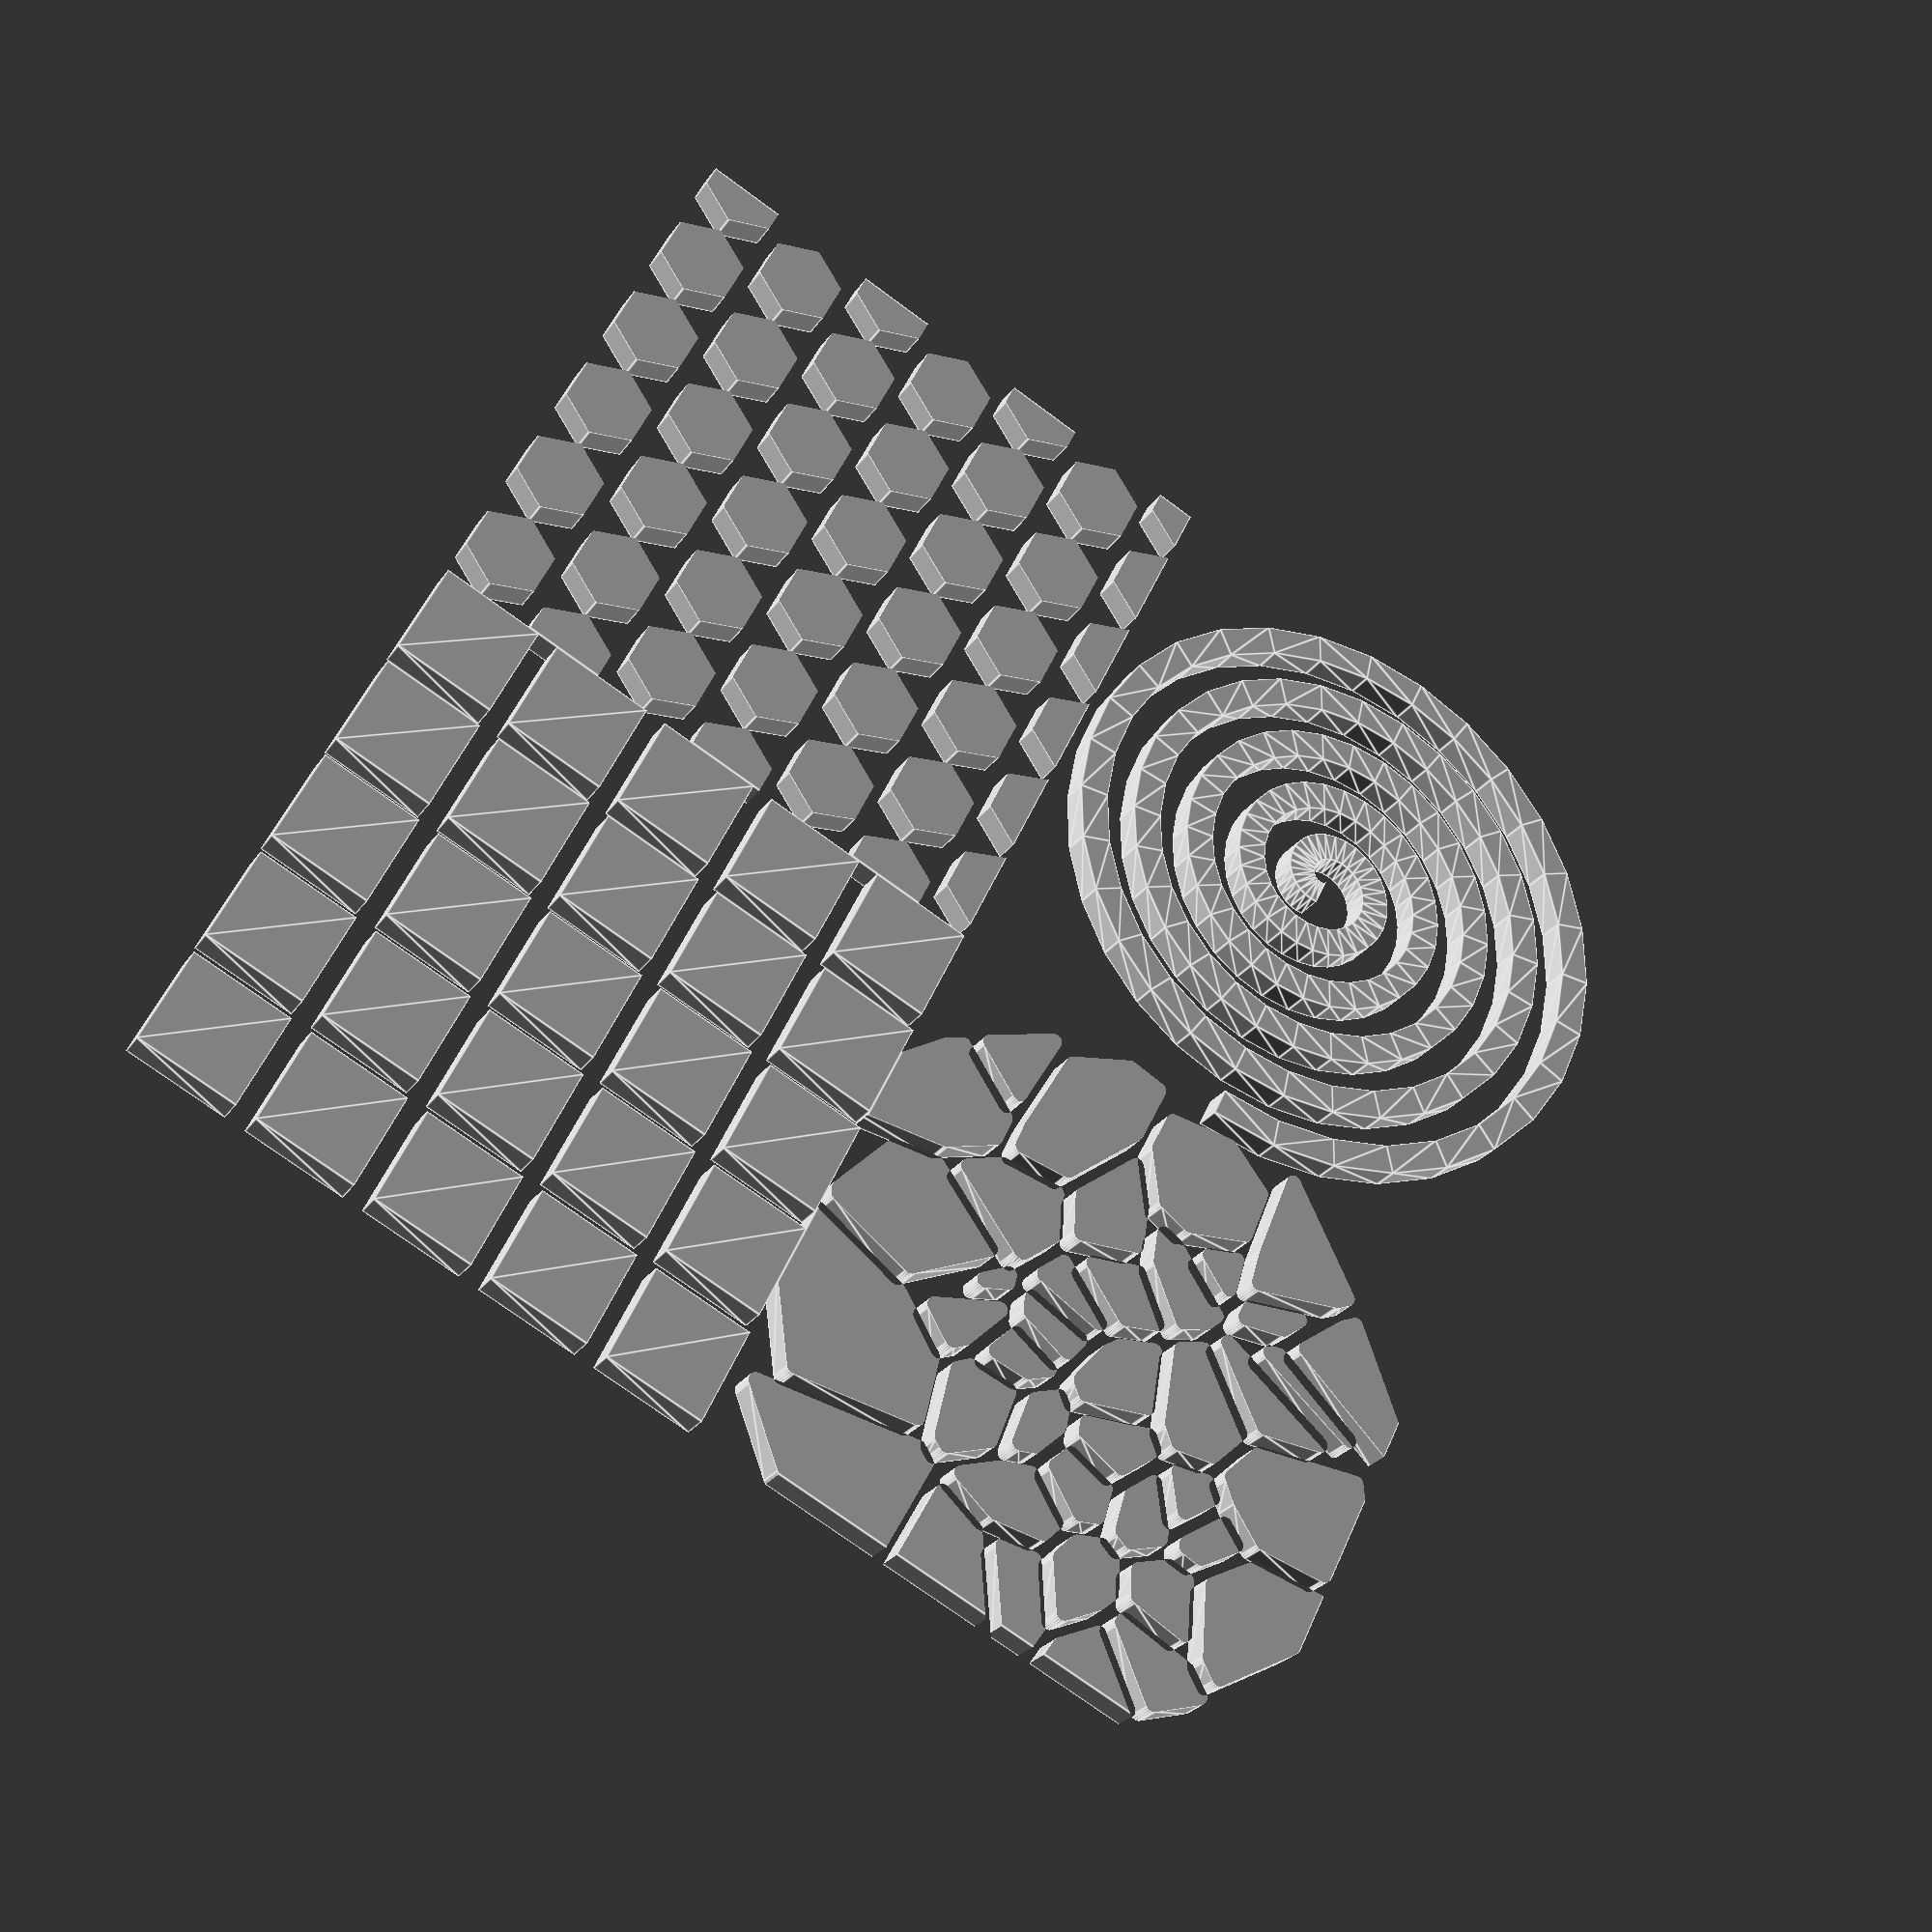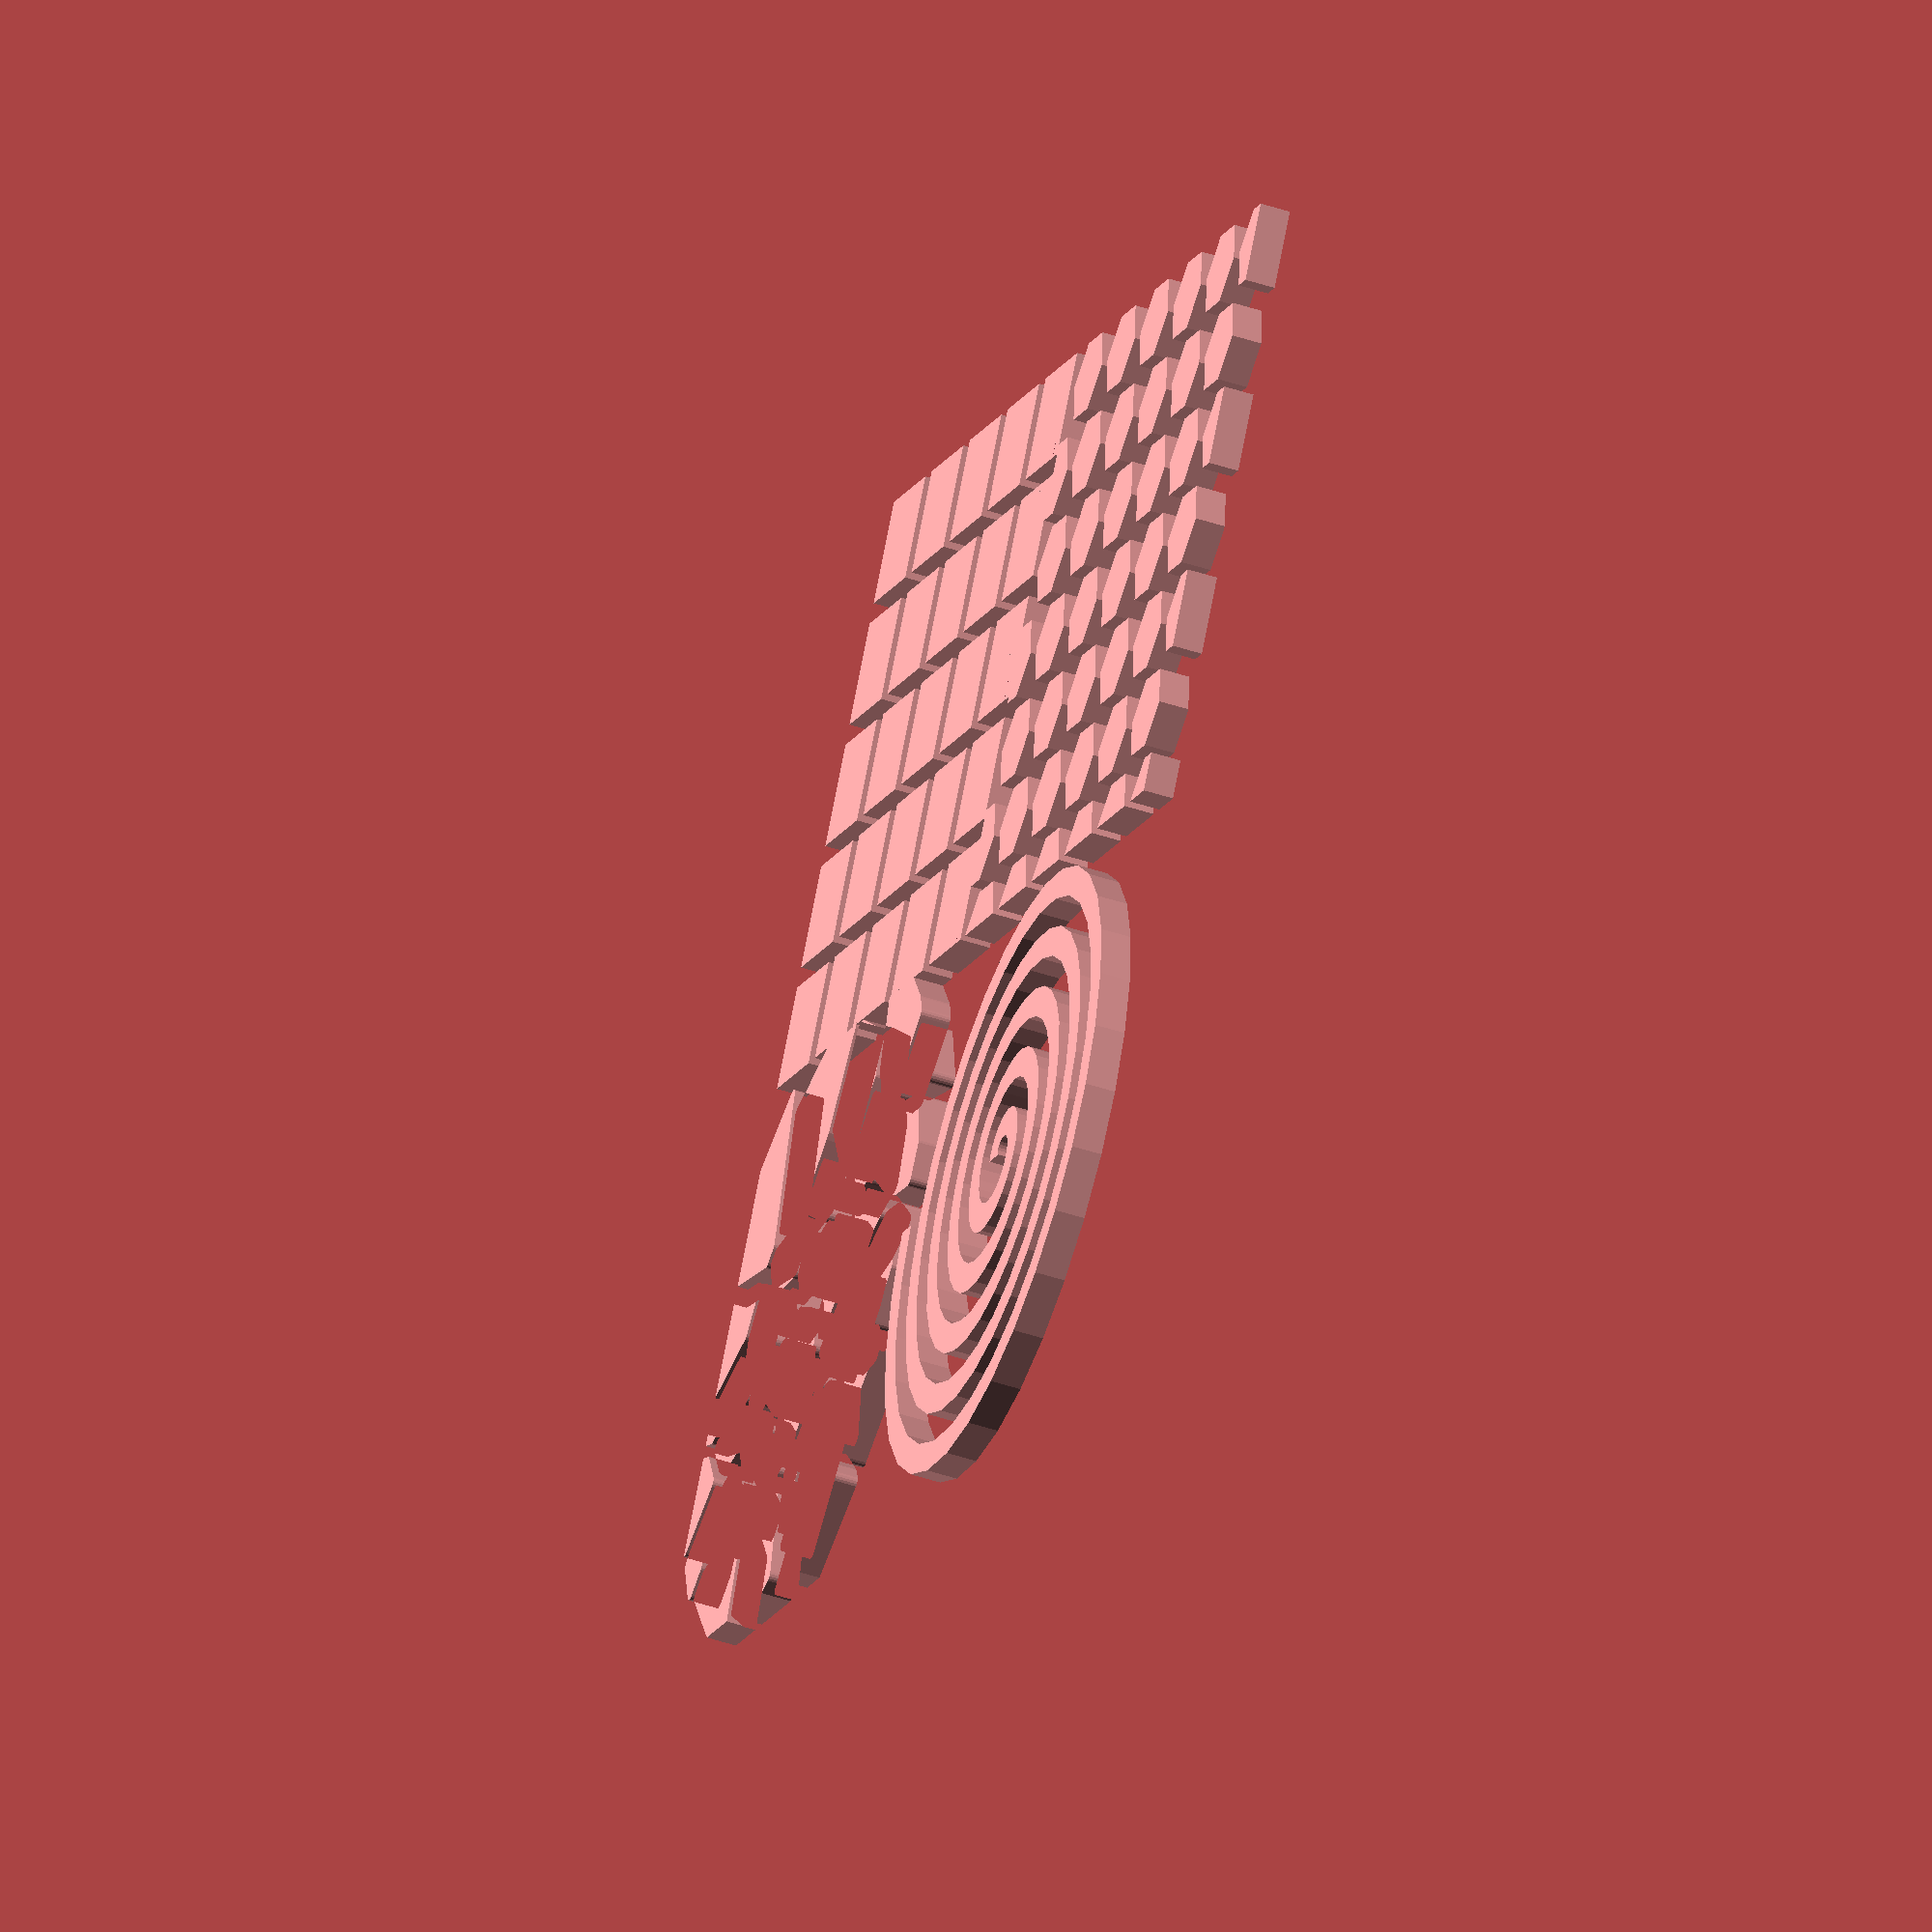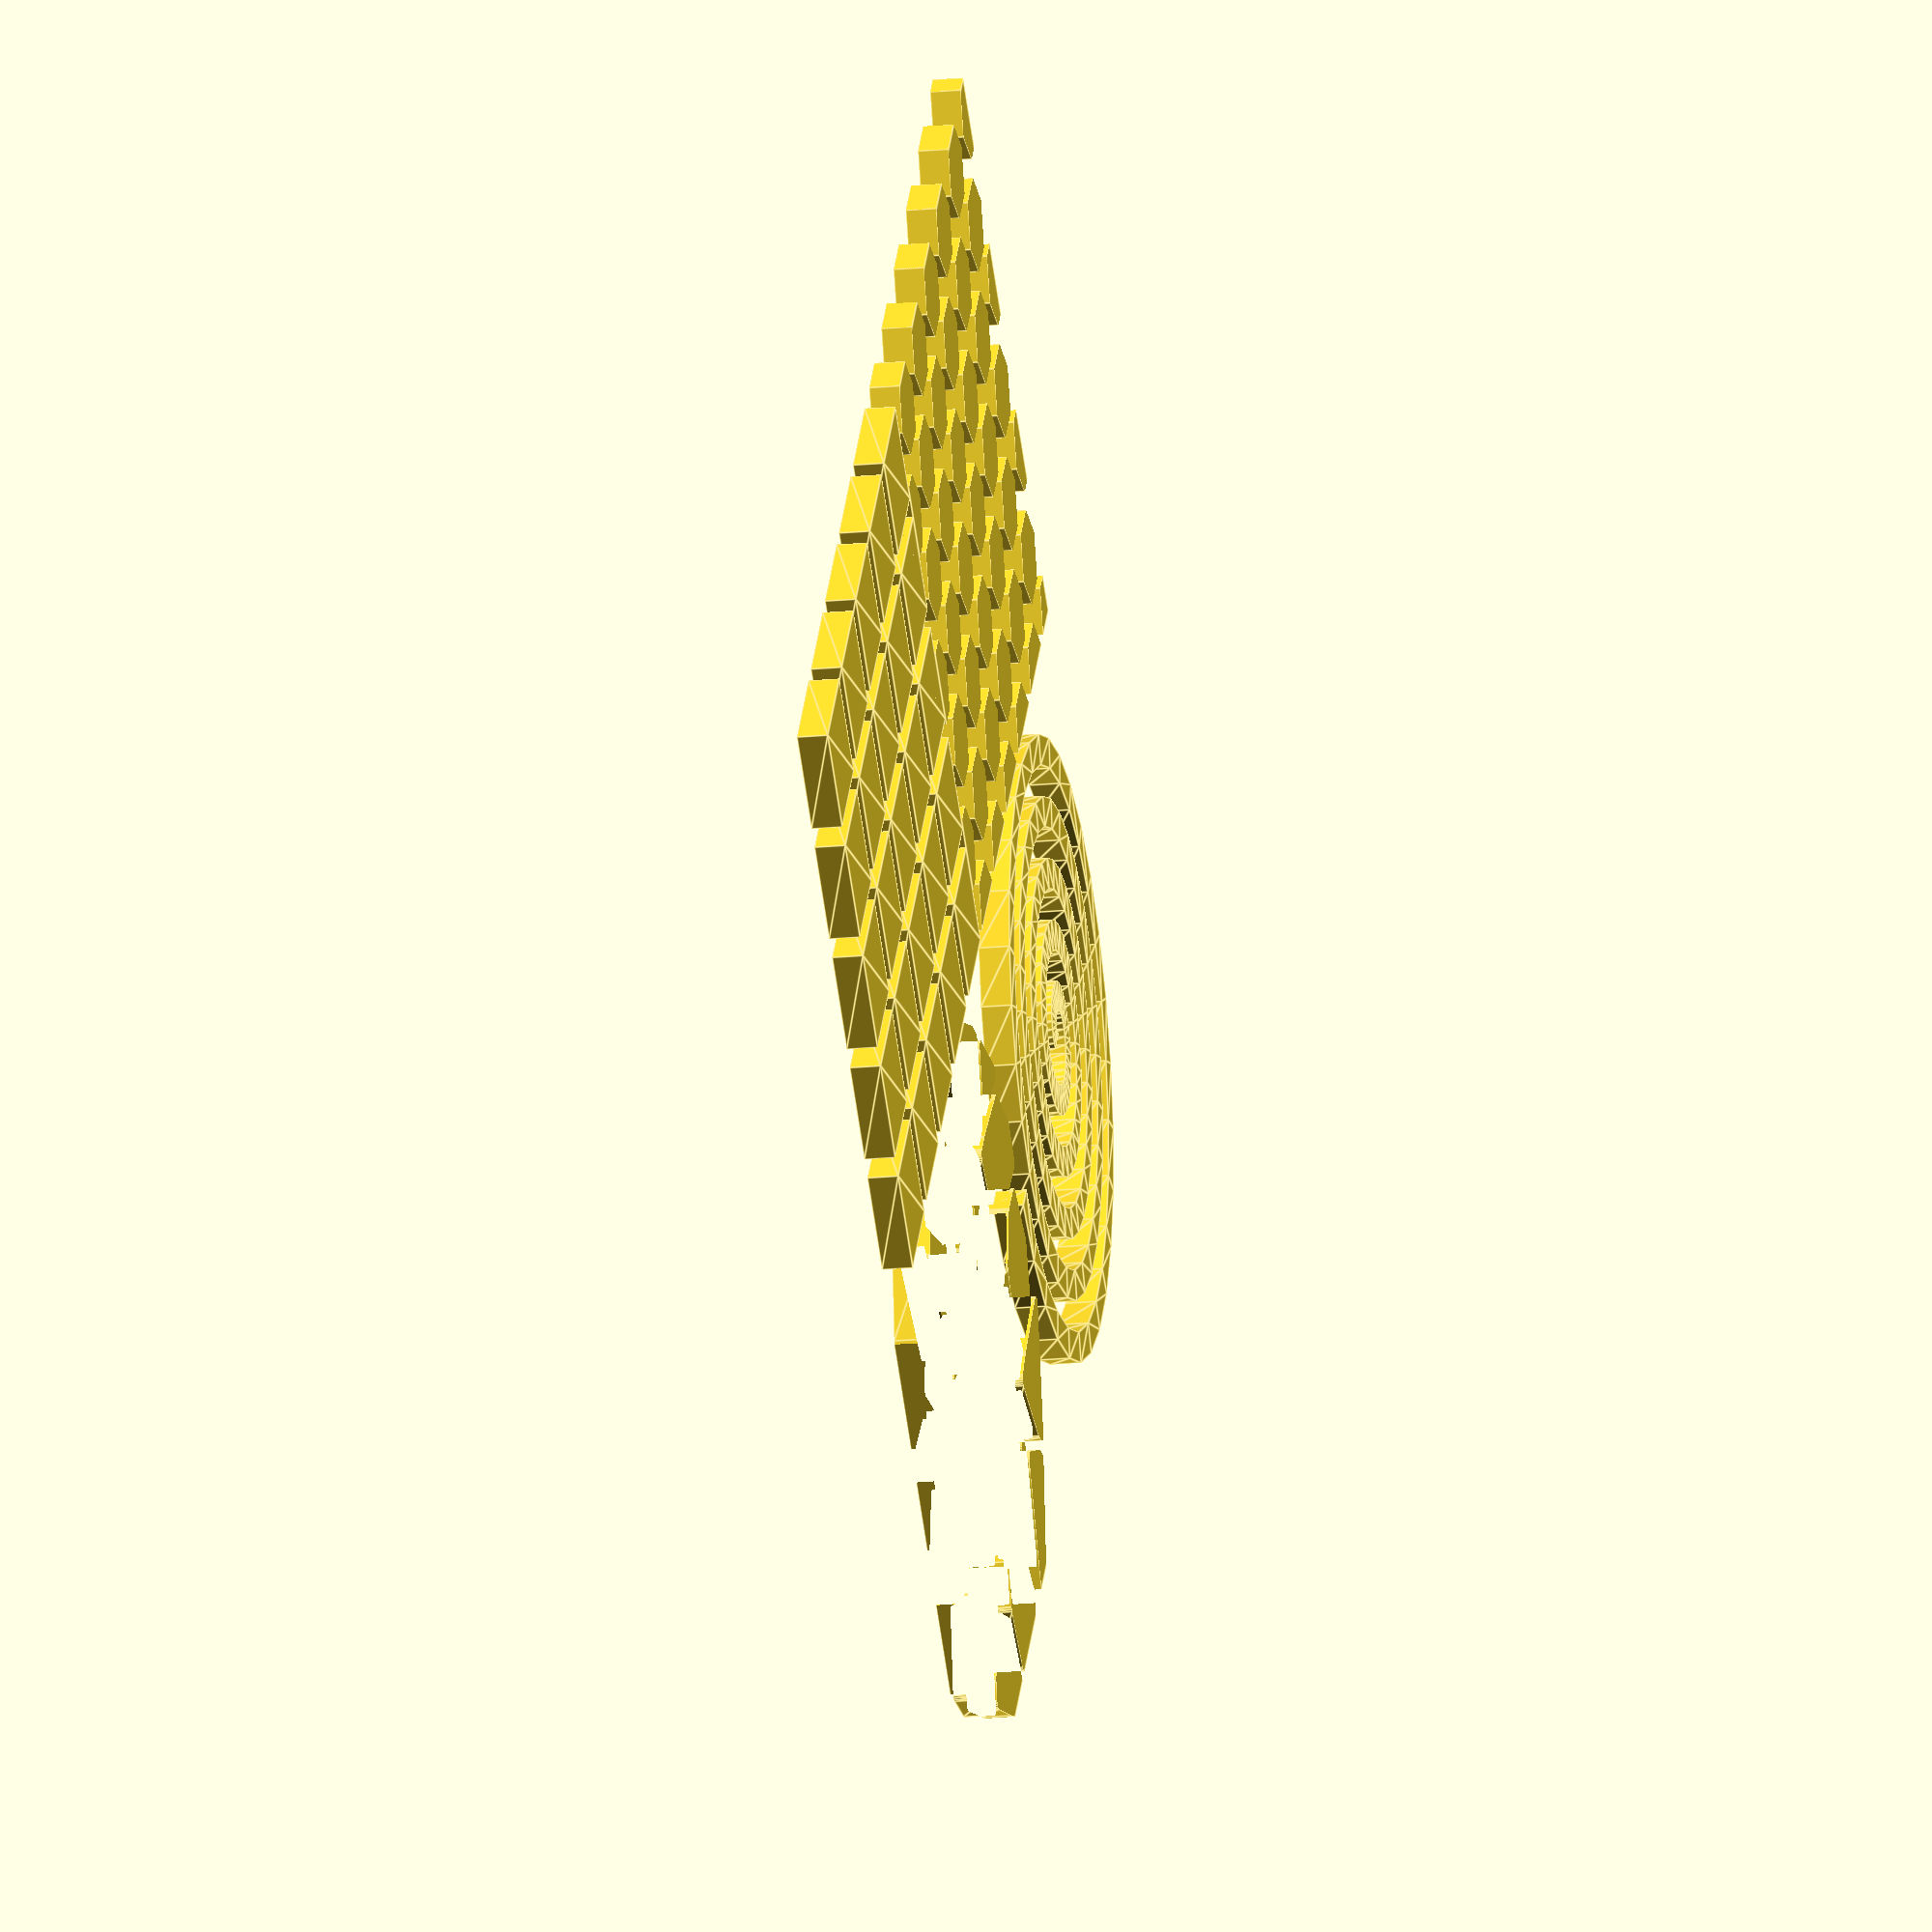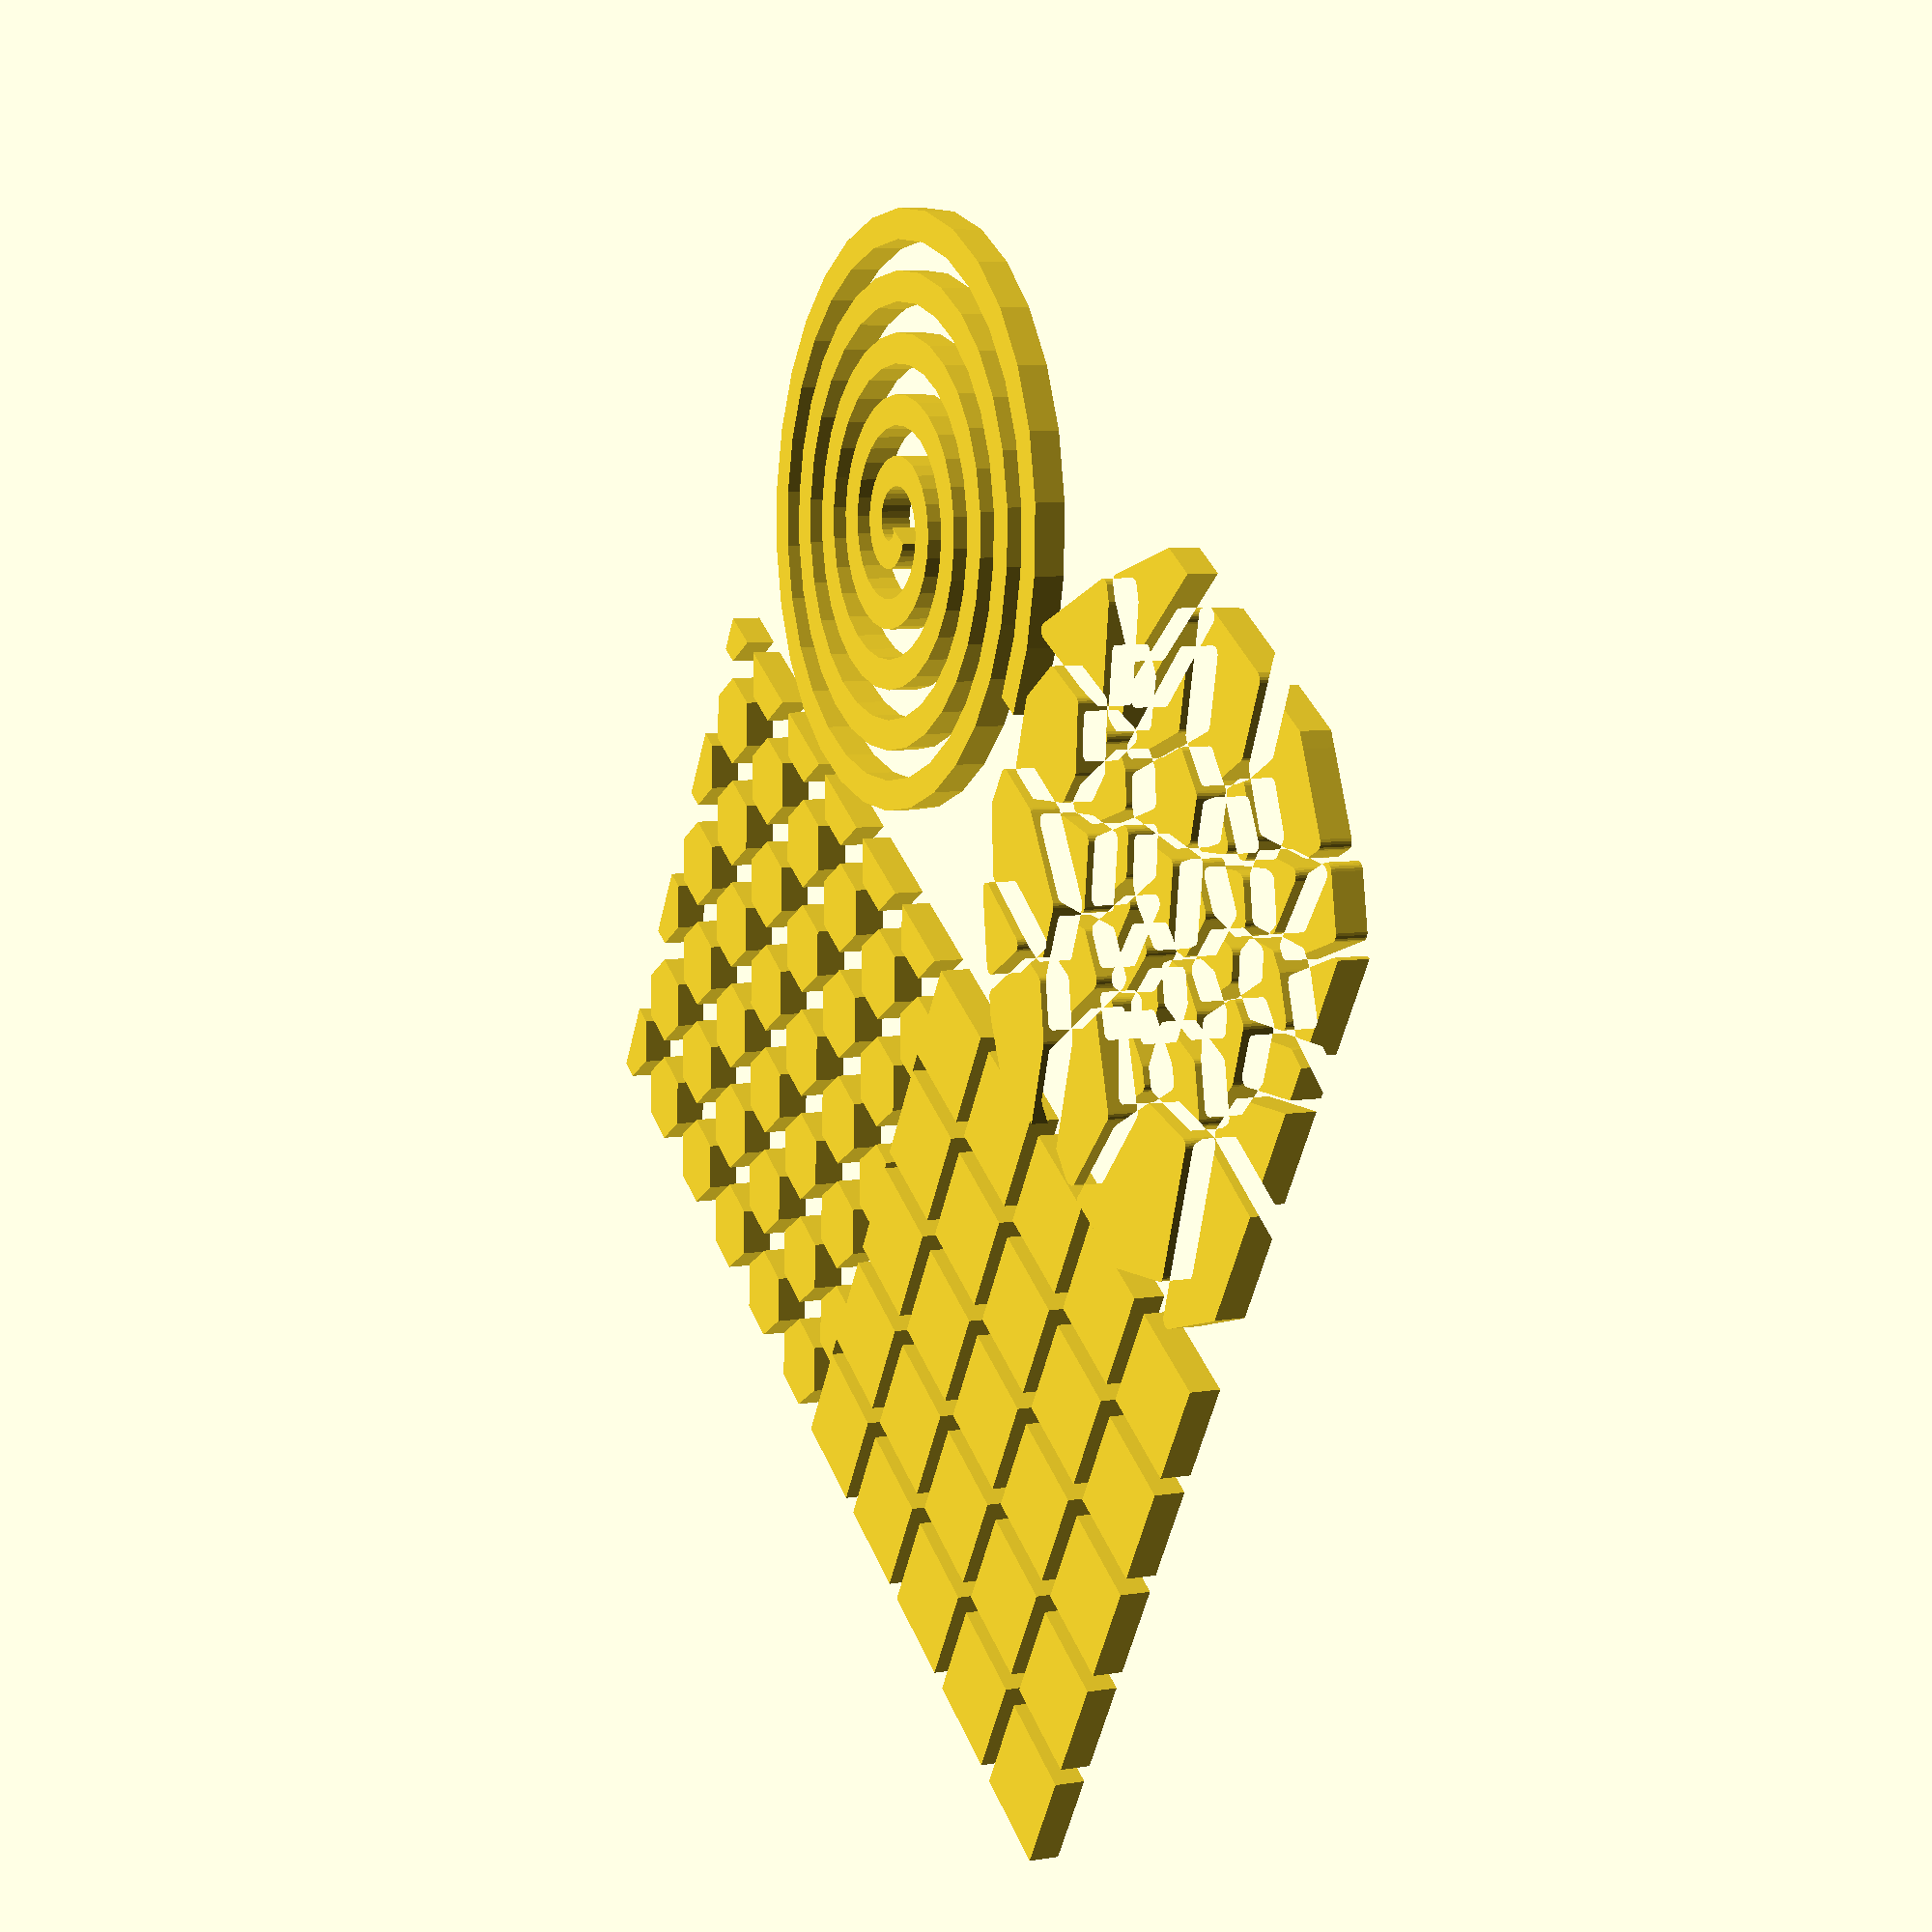
<openscad>
/*
**
** Design Patterns Library
**
*/
// Programmatic design patterns
//
// Author: Steven Nemetz
//
// Designs are centered on the origin
//
// Current version GitHub: https://github.com/snemetz/OpenSCAD-Modules/
// Thingiverse Customizable: http://www.thingiverse.com/thing:
/*
  REVISION HISTORY
  v0.2 Add spiral & voronoi
  v0.1 Hex/Honeycomb & Grid patterns
*/
// TODO:
//    round holes w/ box option ??
//  More Design Patterns:
//    look at Fibonacci
//    snowflake- can have multiple ones - issues when not square/round
//    convex pentagons - can have multiple ones

Width     = 40;
Height    = 40;
Diameter  = 6;
Spacing   = 1.2;
Thickness = 2;

// Library Modules
//    standardize Parameters & resulting object size, location, etc
// gridCutout(width, height, cubeSize, spacing, thick)
// honeycombCutout(width, height, diameter, spacing, thick)
// spiralCutout(width, height, thick)
// voronoiCutout(width, height, thick)

/*
** Grid
*/
module gridCutout(width, height, cubeSize, spacing, thick) {
  offset = cubeSize + spacing;
  cols = width / offset;
  rows = height / offset;
  translate([-width/2, -height/2, 0])
  resize([width, height, 0])
    for (i=[0:rows-1]) {
      for (j=[0:cols-1]) {
        translate([j*offset, i*offset, 0])
          cube([cubeSize, cubeSize, thick]);
      }
    }
}

/*
** Honeycomb
*/
module hexHoles(width, height, hexDia, spacing, thick) {
  hOffset = hexDia + spacing;
  vOffset = sqrt(pow(hOffset,2)-pow(hOffset/2,2));
  cols = width / hOffset;
  rows = height / vOffset;
  translate([hexDia/2, hexDia/2, 0])
    for (i=[0:rows-1]) {
      for (j=[0:cols-1]) {
        translate([j*hOffset+i%2*(hOffset/2), i*vOffset, 0])
          cylinder(h=thick, r=hexDia/2, $fn=6);
      }
    }
}
module honeycombCutout(width, height, diameter, spacing, thick) {
  translate([-width/2, -height/2, 0])
  difference() {
    cube([width, height, thick]);
    translate([-0.01,-0.01,-0.01])
      difference(){
        cube([width+1, height+1, thick+2]);
        translate([-diameter/2, -diameter/2, -0.01])
          hexHoles(width+diameter+spacing, height+diameter+spacing, diameter, spacing, thick);
      }
  }
}

/*
** Spiral
*/
// spirals   = how many spirals
// thickness = how thick you want the arms to be
// rmax      = maximum radius
// FIX: Has errors at certain values. First and last circle errors with small rmax
// FIX: Larger than max radius
module archimedean_spiral(spirals=1, thickness=1, rmax = 100) {
    s = spirals*360;
    t = thickness;
    a = sqrt(pow(rmax,2)/(pow(s,2)*(pow(cos(s),2) + pow(sin(s),2))));
    points=[
        for(i = [0:$fa:s]) [
            (i*a)*cos(i),
            (i*a)*sin(i)
        ]
    ];
    points_inner=[
        for(i = [s:-$fa:0]) [
            (((i*a)+t)*cos(i)),
            (((i*a)+t)*sin(i))
        ]
    ];
    polygon(concat(points,points_inner));
}
module spiralCutout(width, height, thick) {
  translate([-thick/2, 0, 0])
    linear_extrude(thick) resize([width, height, 0])
      archimedean_spiral(5,5,50);
}

/*
** Voronoi
*/
// (c)2013 Felipe Sanches <juca@members.fsf.org>
// licensed under the terms of the GNU GPL version 3 (or later)
function normalize(v) = v/(sqrt(v[0]*v[0] + v[1]*v[1]));

module voronoi(points, L=200, thickness=1, round=6, nuclei=true) {
	for (p=points) {
		difference() {
			minkowski() {
			  intersection_for(p1=points) {
				  if (p!=p1) {
            angle=90+atan2(p[1]-p1[1], p[0]-p1[0]);
					  translate((p+p1)/2 - normalize(p1-p) * (thickness+round))
					 	  rotate([0,0,angle])
						    translate([-L,-L])
						      square([2*L, L]);
				  } // if
			  } // intersection_for
		    circle(r=round, $fn=20);
		  } // minkowski
		  if (nuclei)
			  translate(p) circle(r=1, $fn=20);
		} // difference
	} // for
} // end module

module random_voronoi(n=20, nuclei=true, L=200, thickness=1, round=6, min=0, max=100, seed=42){
	x = rands(min, max, n, seed);
	y = rands(min, max, n, seed+1);
	for (i=[0:n-1]) {
		difference() {
			minkowski() {
			  intersection_for(j=[0:n-1]) {
          if (i!=j) {
            p=[x[i],y[i]];
            p1=[x[j],y[j]];
            angle=90+atan2(p[1]-p1[1], p[0]-p1[0]);
					  translate((p+p1)/2 - normalize(p1-p) * (thickness+round))
							rotate([0,0,angle])
							  translate([-L,-L])
							    square([2*L, L]);
				  }
			  }
			  circle(r=round, $fn=20);
			}
			if (nuclei)
			  translate([x[i],y[i]]) circle(r=1, $fn=20);
		}
	}
}
module voronoiCutout(width, height, thick) {
  // adjust seed: prime? 13, 17
  translate([-width/2, -height/2, 0])
  difference() {
    cube([width, height, thick]);
    translate([-0.01,-0.01,-0.01])
      difference(){
        cube([width+1, height+1, thick+2]);
        translate([width/6, height/10, -0.01]) resize([width+5, height+5, thick])
          linear_extrude(thick+3)
            random_voronoi(n=40, round=5, min=10, max=300, thickness=4, nuclei=false);
     }
  }
}

/*
** Display design patterns
*/

// Grid
translate([Width/2, Height/2, 0])
  gridCutout(Width, Height, Diameter, Spacing, Thickness);
// Honeycomb
translate([-Width/2, Height/2, 0])
  honeycombCutout(Width, Height, Diameter, Spacing, Thickness);
// Spiral
translate([-Width/2, -Height/2, 0])
  spiralCutout(Width, Height, Thickness);
// Voronoi
translate([Width/2, -Height/2, 0])
  voronoiCutout(Width, Height, Thickness);





//

</openscad>
<views>
elev=26.4 azim=64.3 roll=153.2 proj=p view=edges
elev=48.6 azim=327.5 roll=249.7 proj=o view=solid
elev=200.1 azim=231.5 roll=80.0 proj=o view=edges
elev=353.1 azim=148.3 roll=244.5 proj=p view=wireframe
</views>
